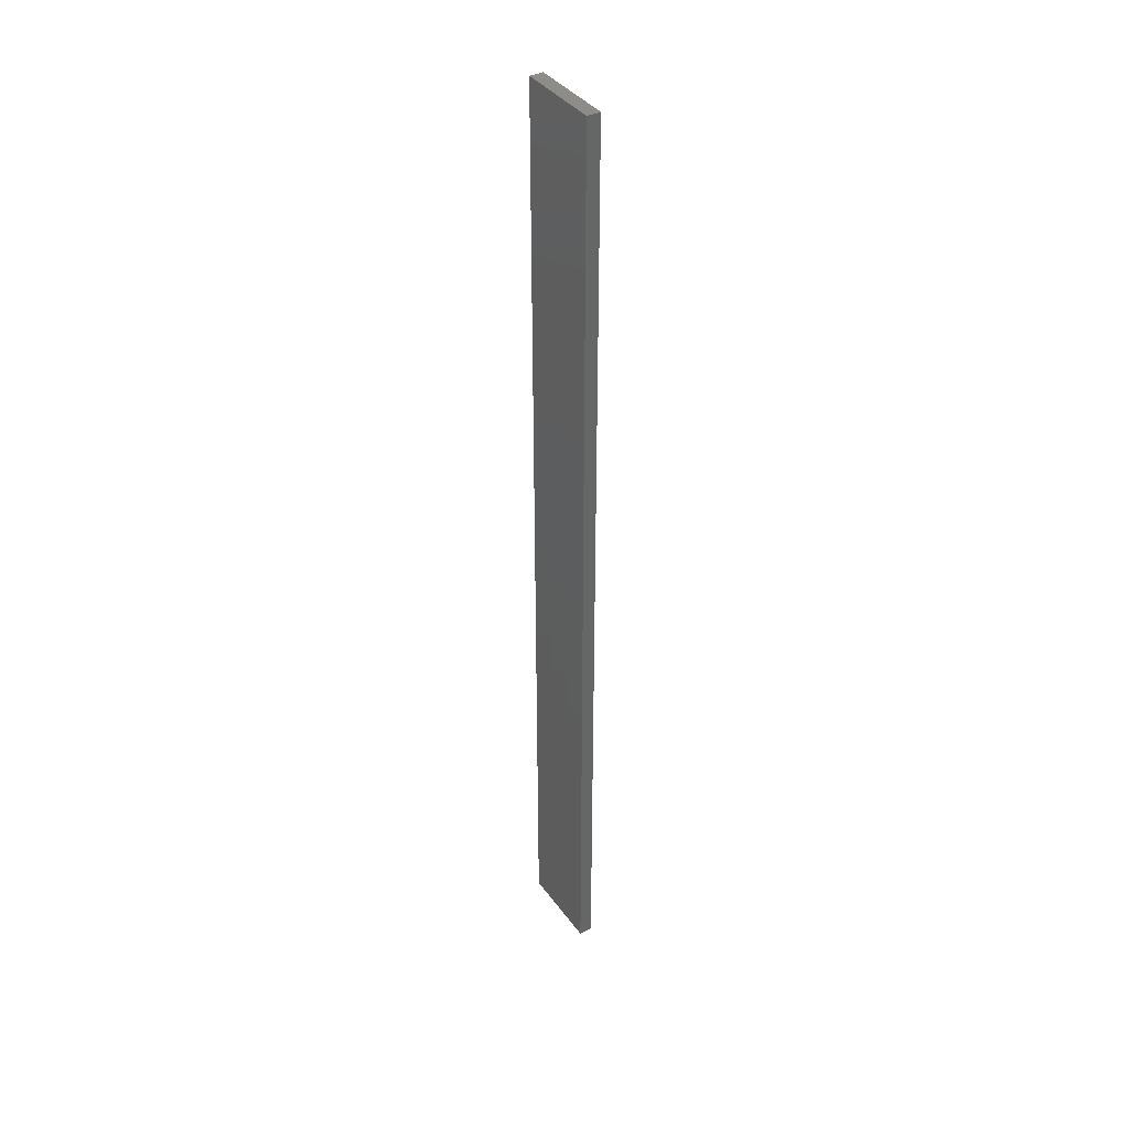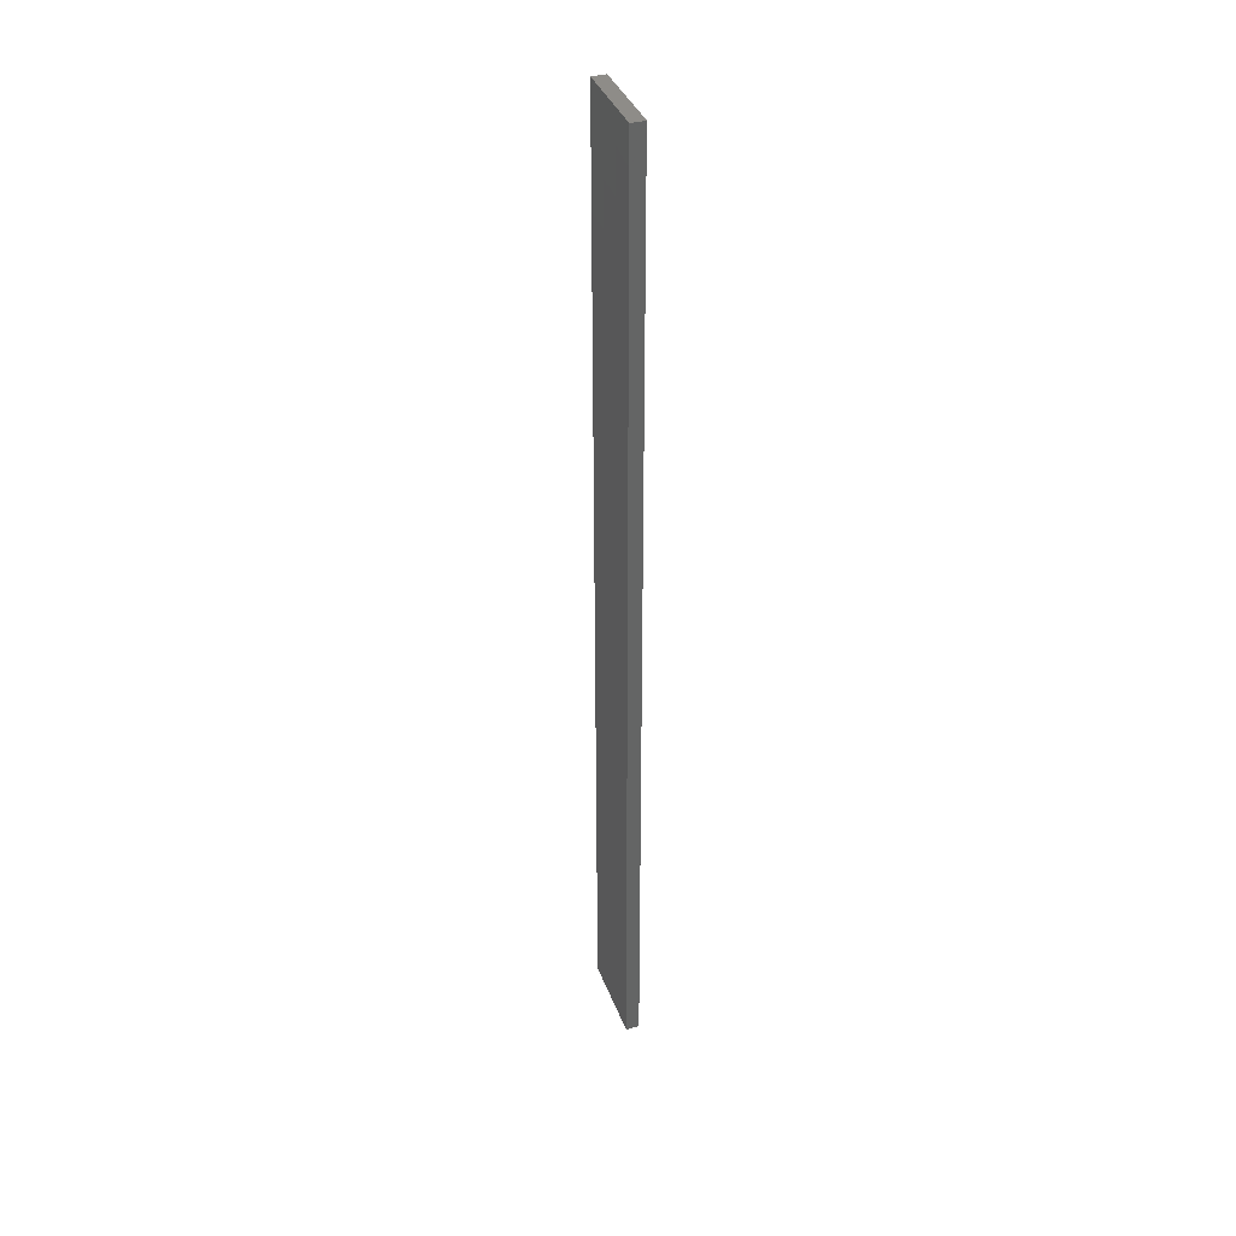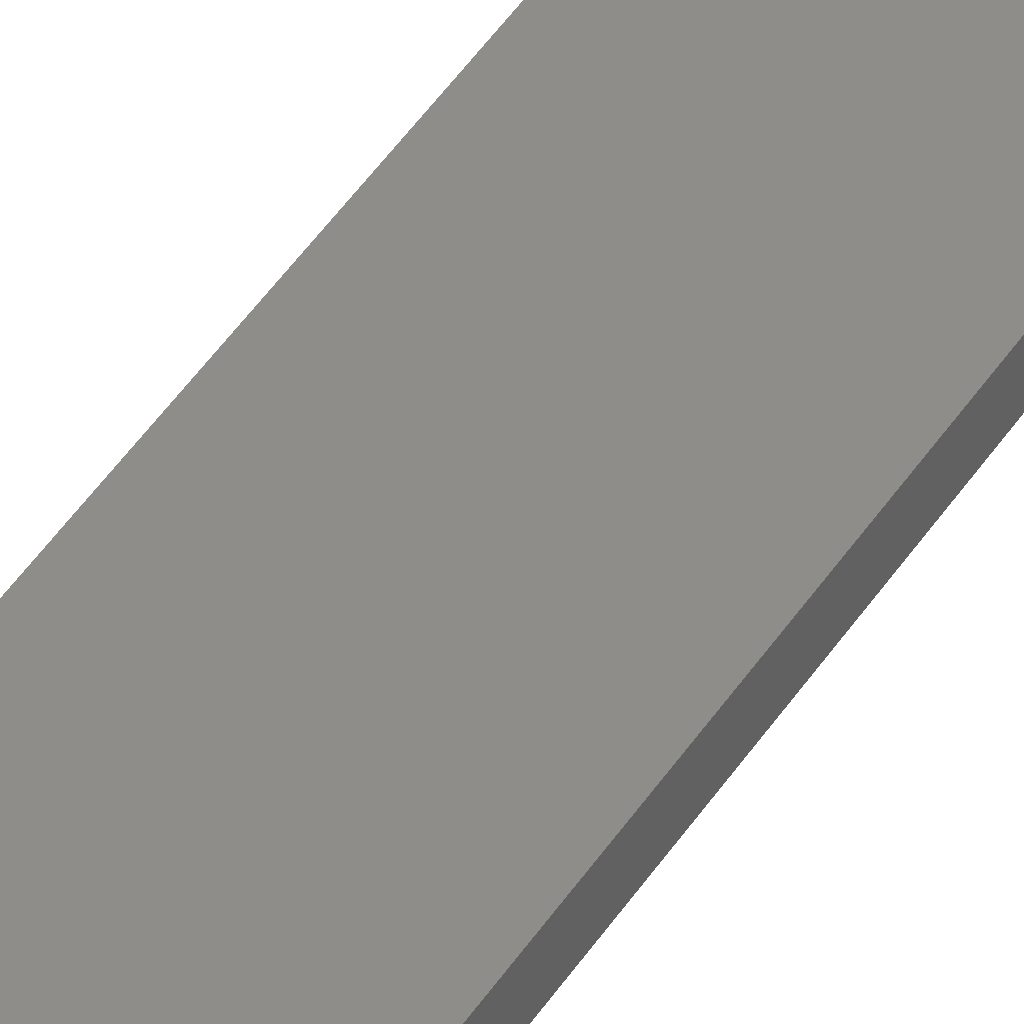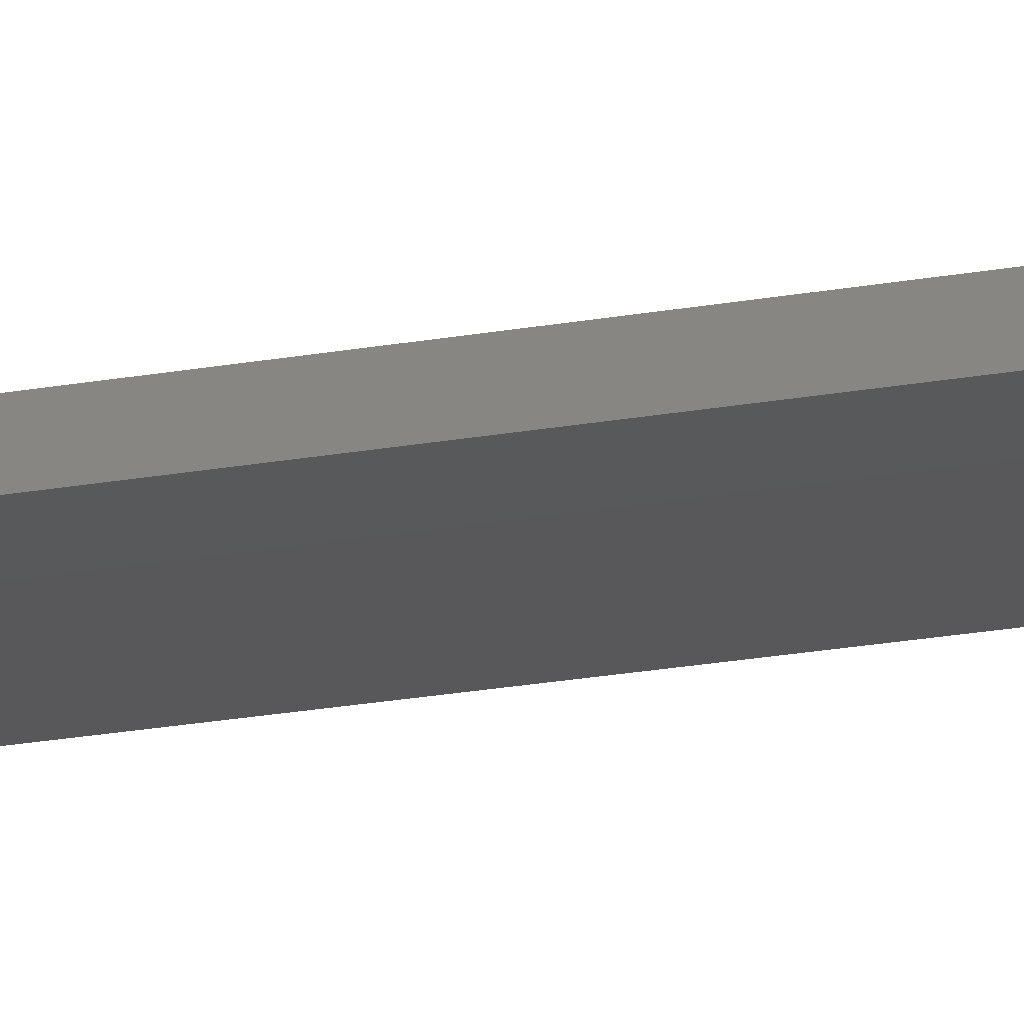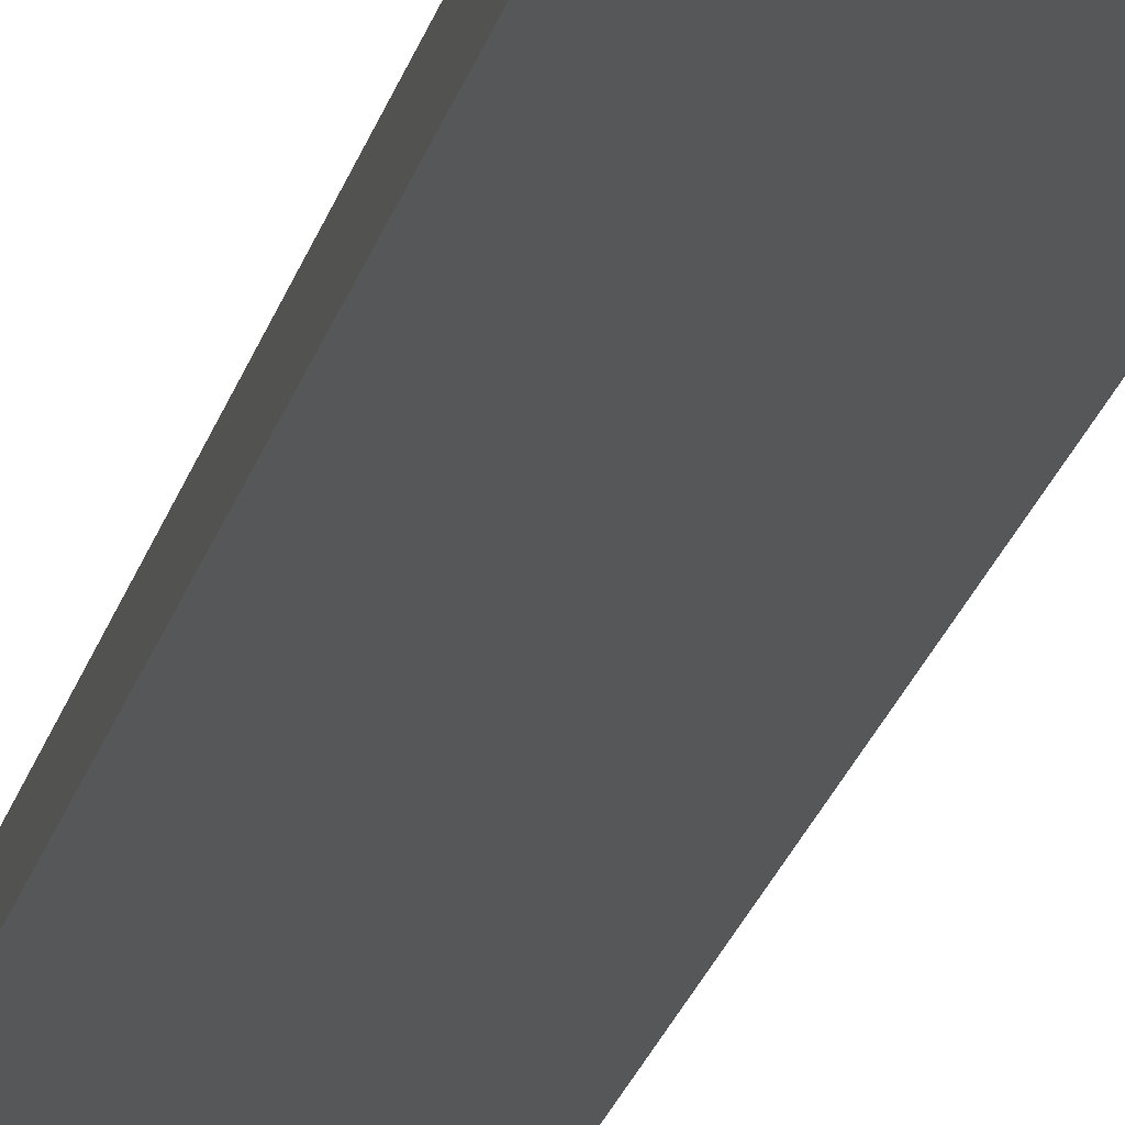
<metadata>
{"format":"stl","ext":"stl","renderer":"f3d","projection":"perspective","resolution":1024,"background":"white","views":[{"elev":38.4,"azim":58.0,"up":"+Z"},{"elev":37.5,"azim":-109.5,"up":"+Z"},{"elev":41.2,"azim":-151.0,"up":"+Y"},{"elev":-20.3,"azim":109.1,"up":"+Y"},{"elev":-17.3,"azim":-10.4,"up":"+Y"}]}
</metadata>
<code>
# stl→obj: 16 verts, 28 faces
v 0.1612 -4.35 131.2
v 0.05288 -4.35 131.2
v 0.05288 -4.35 127.6
v 0.1612 -4.35 127.6
v 0.2695 -4.351 131.2
v 0.2695 -4.351 127.6
v 0.3779 -4.351 131.2
v 0.3779 -4.351 127.6
v 0.3779 -4.301 127.6
v 0.3779 -4.301 131.2
v 0.05307 -4.3 127.6
v 0.05307 -4.3 131.2
v 0.1613 -4.3 127.6
v 0.1613 -4.3 131.2
v 0.2696 -4.301 131.2
v 0.2696 -4.301 127.6
f 1 2 3
f 1 3 4
f 5 4 6
f 5 1 4
f 7 6 8
f 7 5 6
f 7 9 10
f 8 9 7
f 11 12 13
f 12 14 13
f 13 15 16
f 14 15 13
f 16 10 9
f 15 10 16
f 12 11 2
f 11 3 2
f 16 9 8
f 6 16 8
f 13 16 6
f 4 13 6
f 3 11 13
f 3 13 4
f 10 15 7
f 15 5 7
f 14 1 15
f 15 1 5
f 12 2 14
f 14 2 1

</code>
